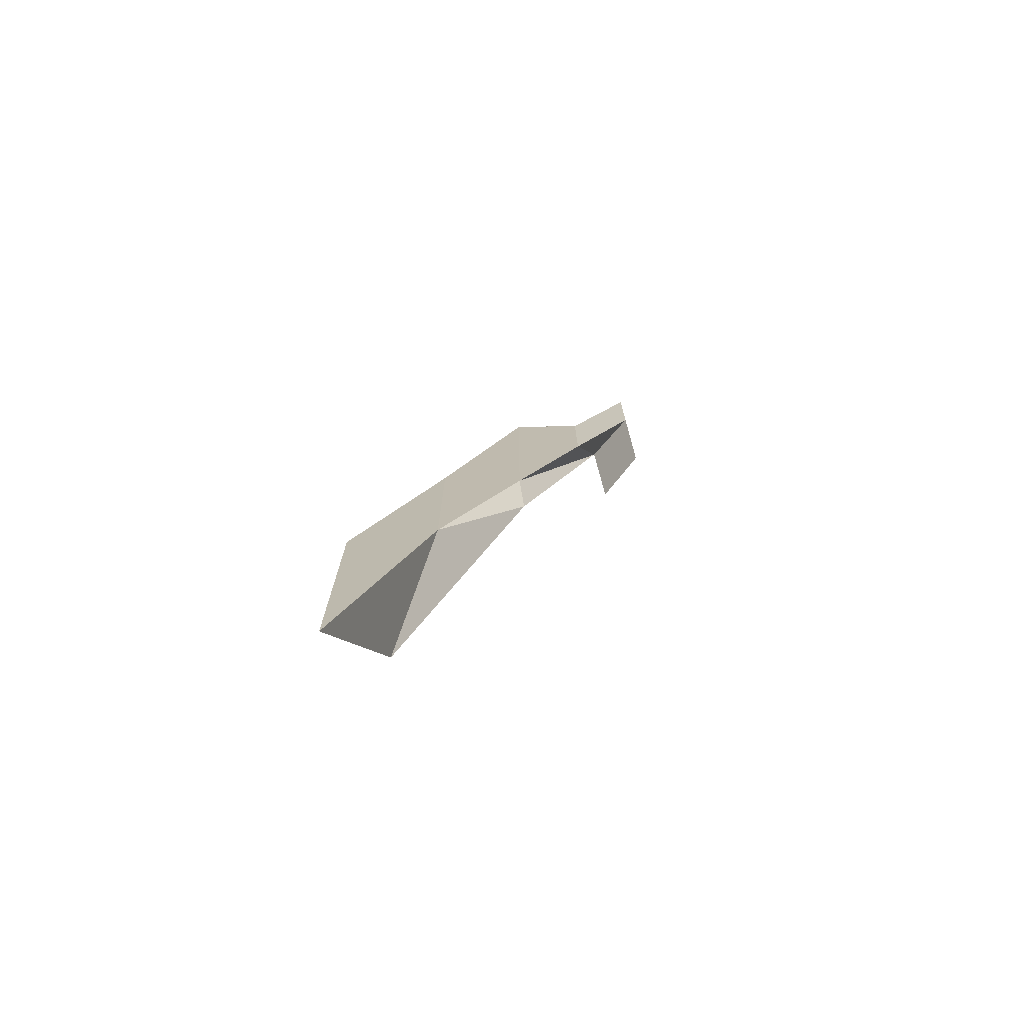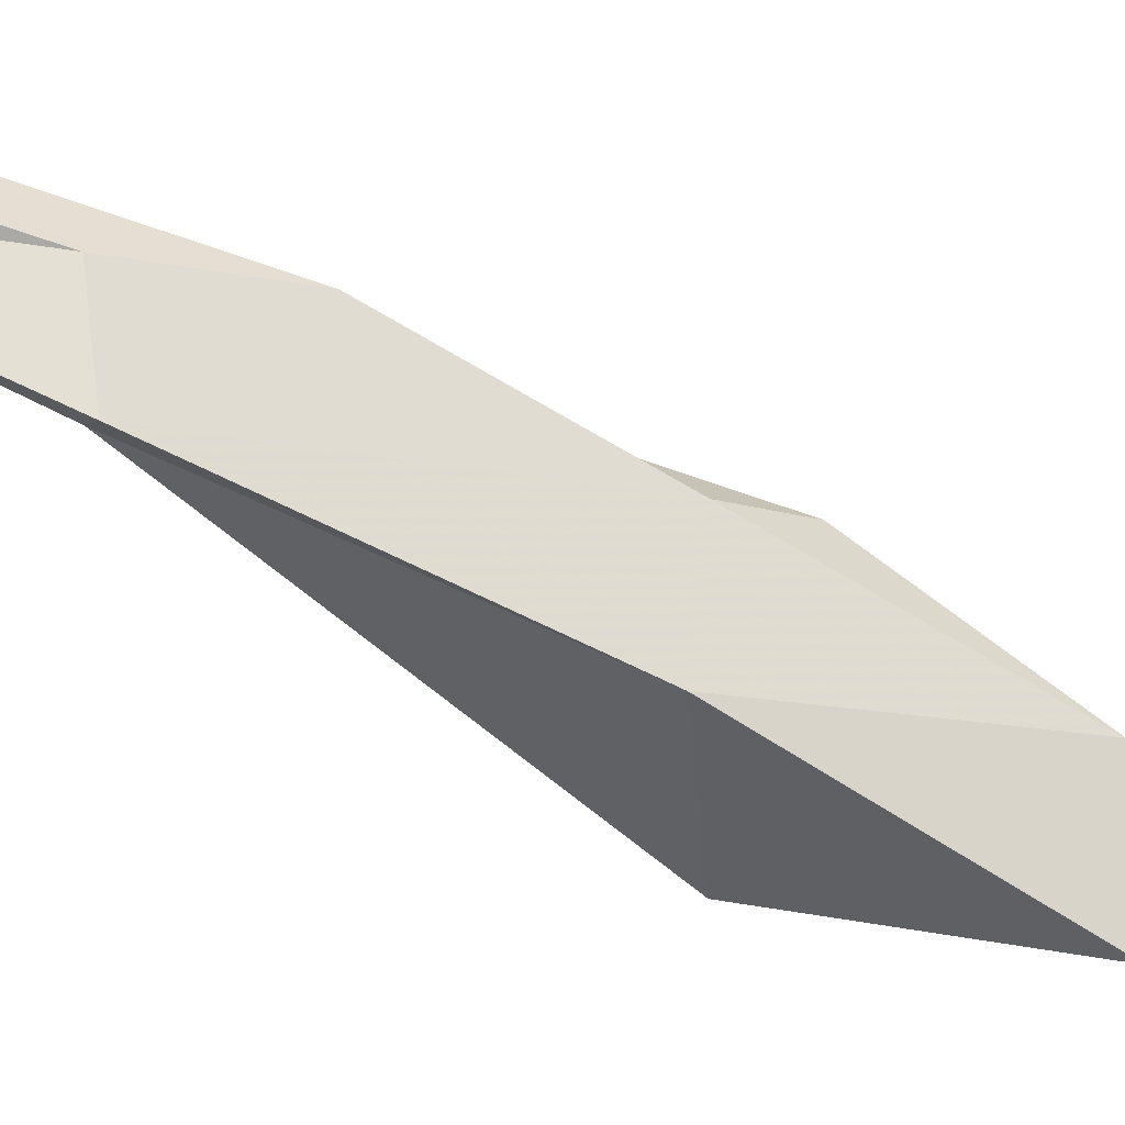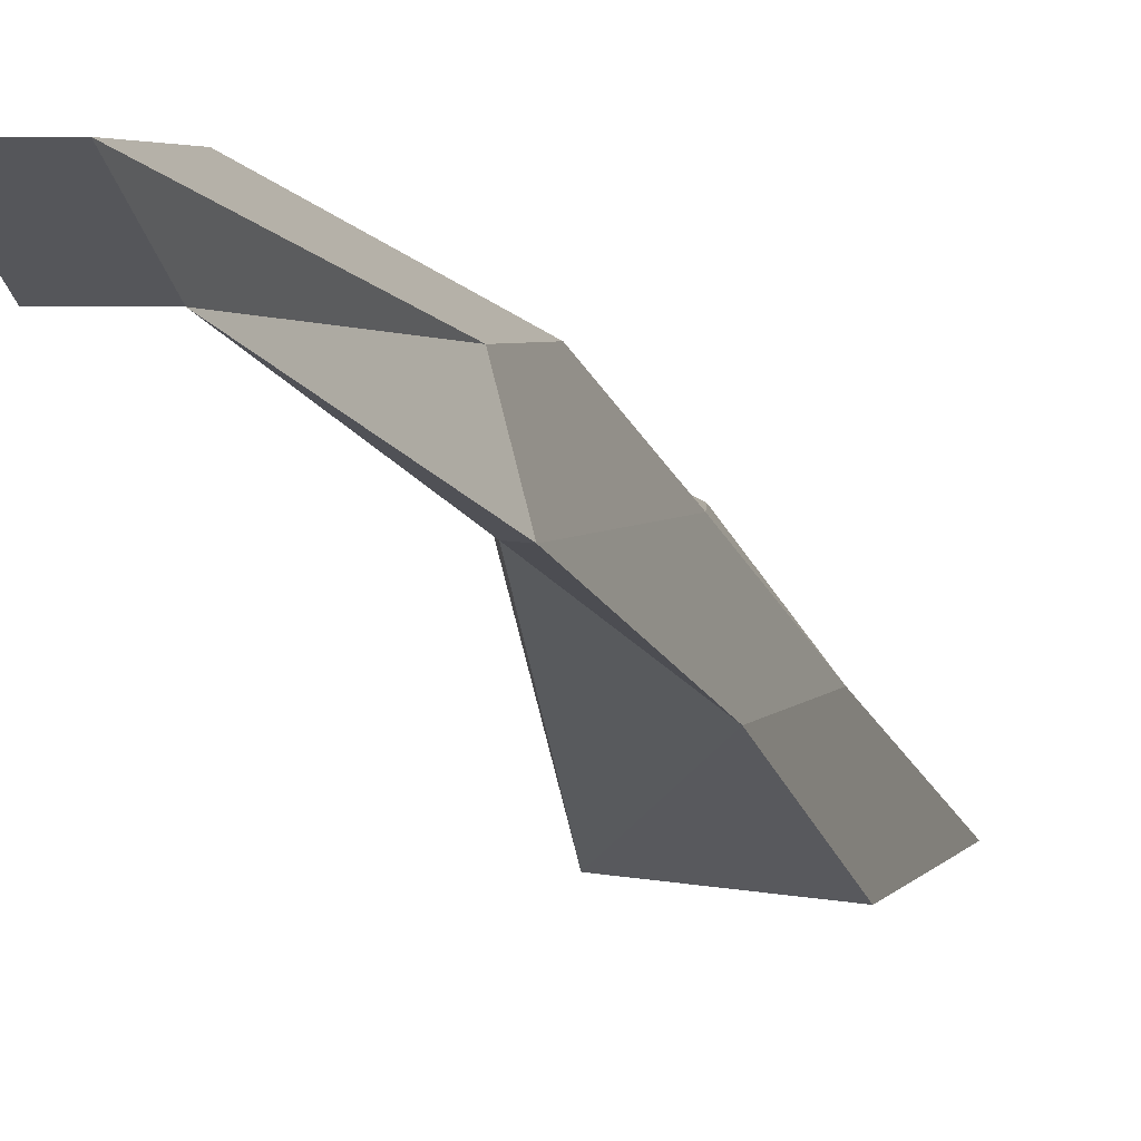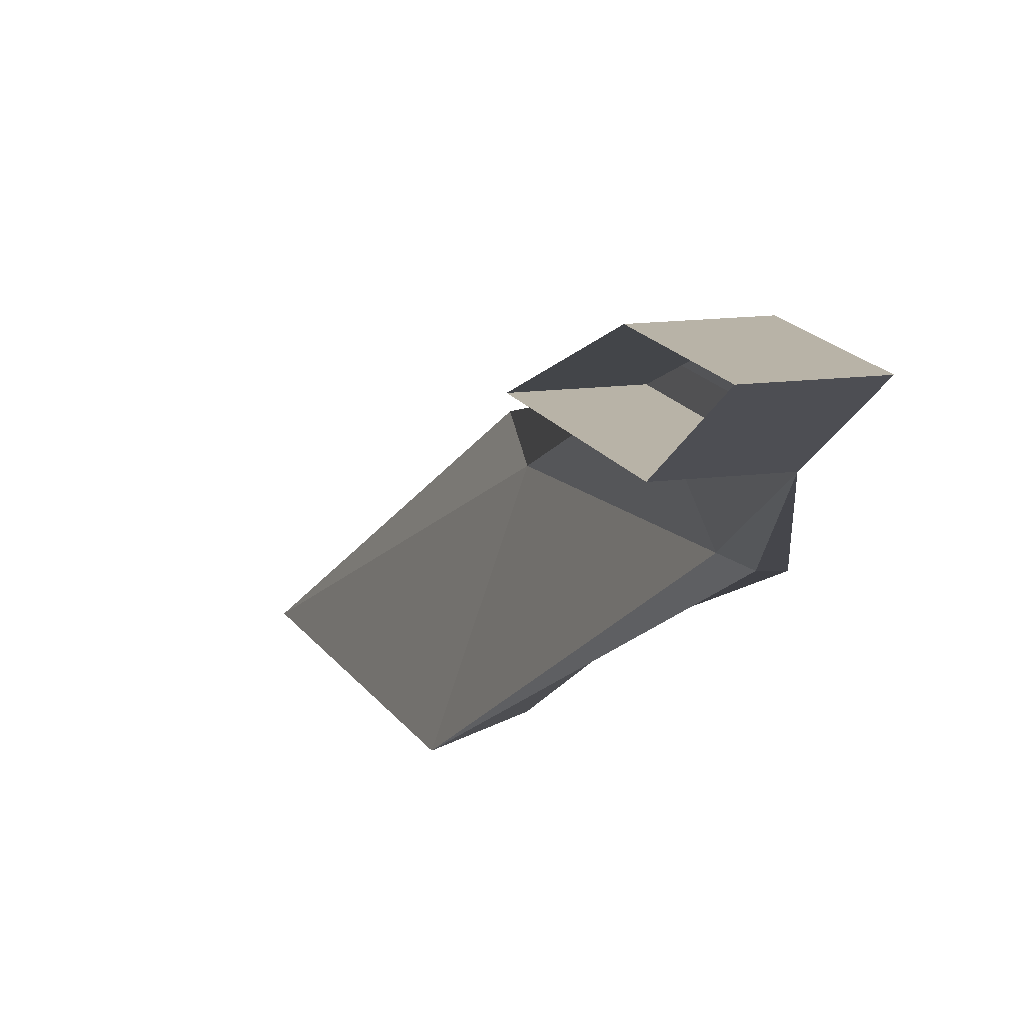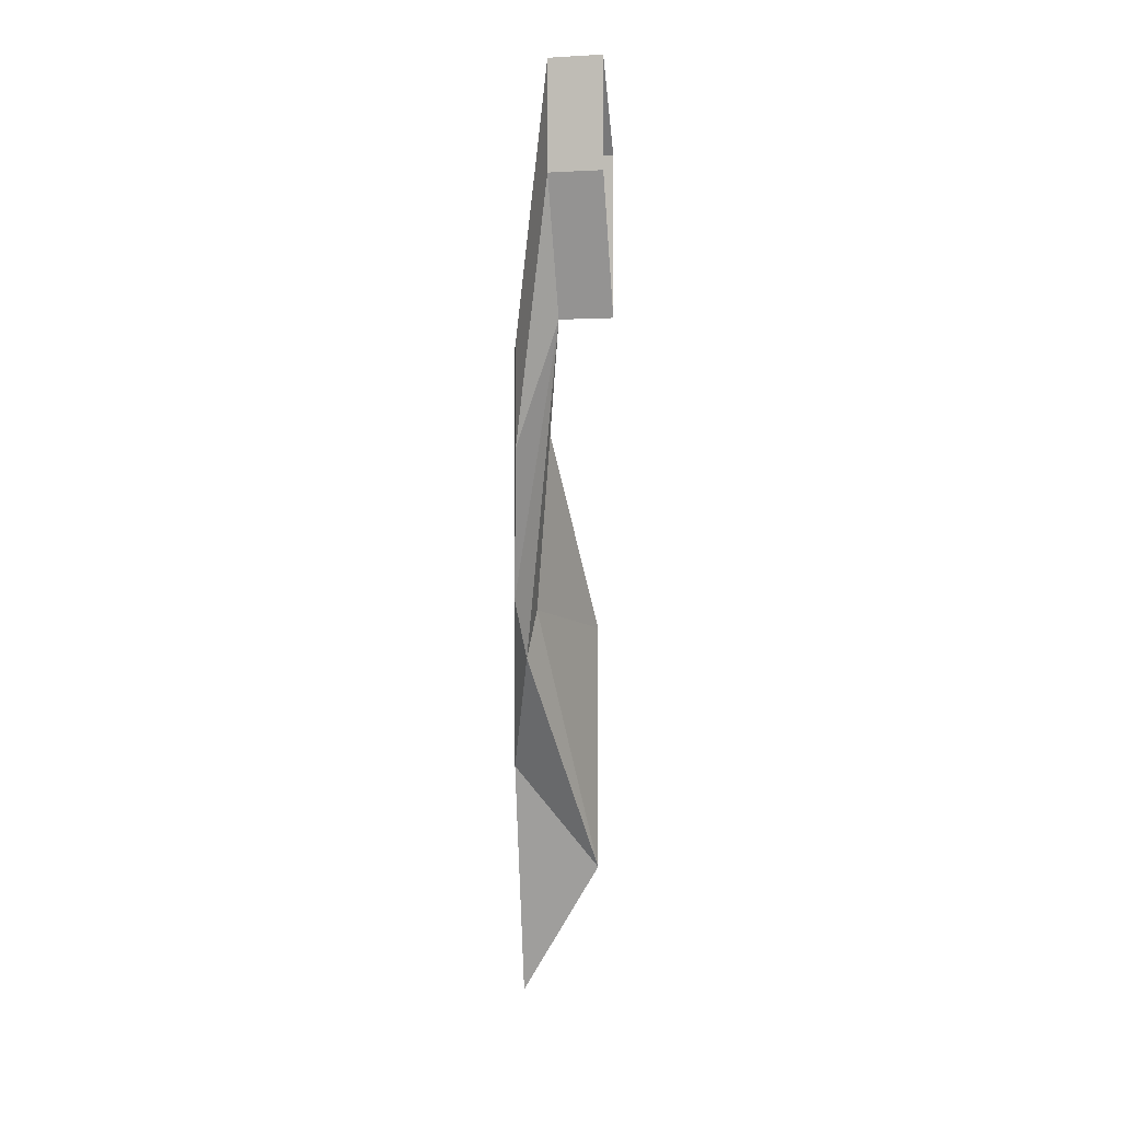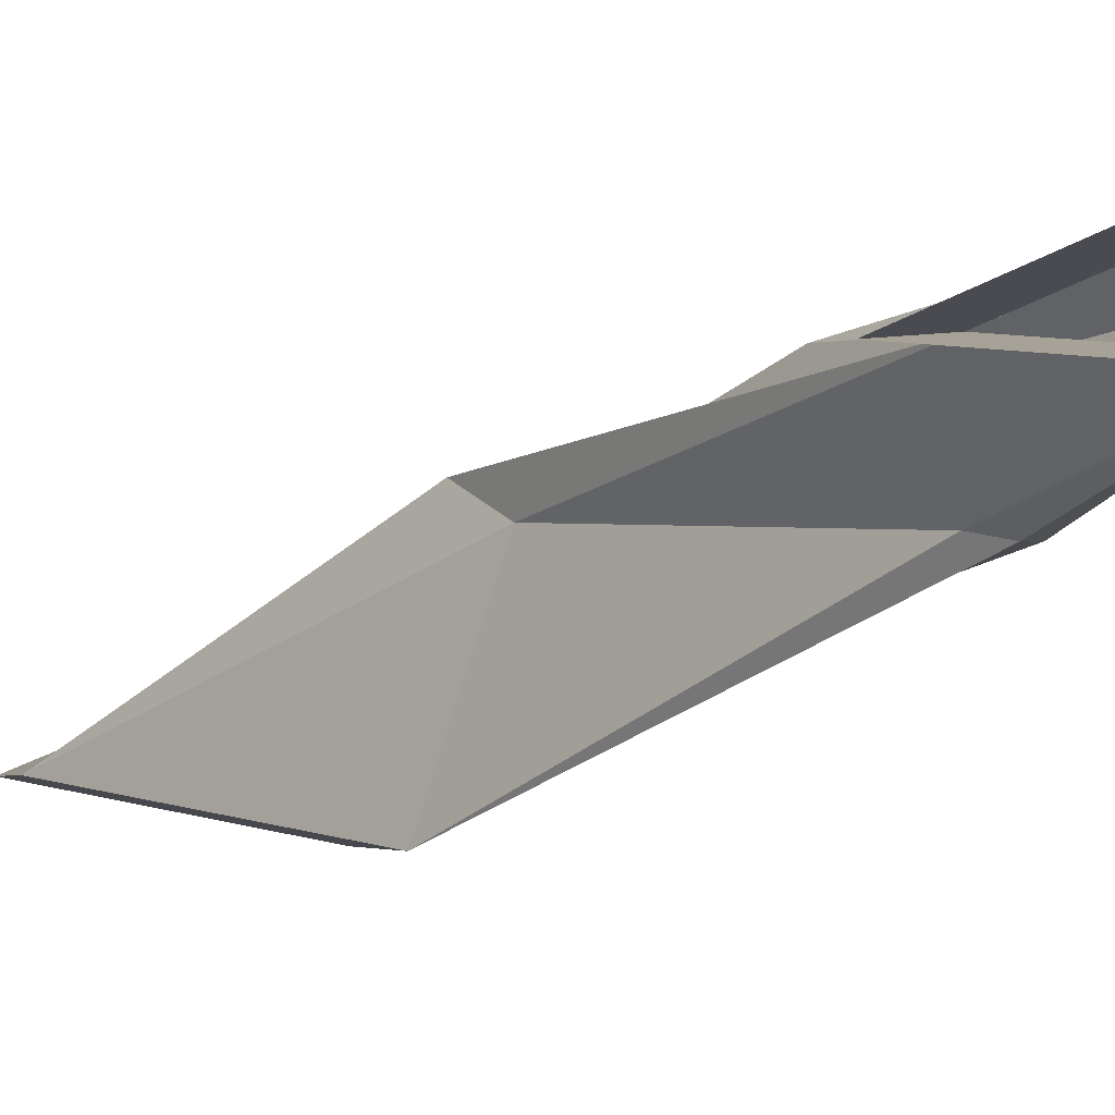
<metadata>
{"format":"obj","ext":"obj","renderer":"f3d","projection":"perspective","resolution":1024,"background":"white","views":[{"elev":-73.9,"azim":105.8,"up":"+Z"},{"elev":-12.3,"azim":60.7,"up":"+Y"},{"elev":3.1,"azim":14.4,"up":"+Y"},{"elev":12.9,"azim":-17.3,"up":"+Y"},{"elev":-0.2,"azim":-167.4,"up":"+Z"},{"elev":6.6,"azim":-42.3,"up":"+Y"}]}
</metadata>
<code>
g parts_col_036
v 3.409 -3.207 -11.84
v 4.065 -8.156 -25.83
v 4.065 -8.156 -11.74
v 3.409 -3.207 -0.9848
v 2.348 1.136 -2.197
v 2.348 1.136 11.64
v 1.389 4.772 5.984
v 1.389 4.772 11.64
v 2.348 1.136 11.64
v -1.136 5.479 21.24
v -1.136 8.156 25.83
v -4.065 5.479 21.24
v -4.065 8.156 25.83
v 1.641 1.187 11.64
v 1.187 1.338 10.48
v 3.409 -3.207 -0.9848
v -0.7828 -6.691 -3.964
v 4.065 -8.156 -11.74
v -1.136 8.156 19.92
v 1.389 4.772 5.984
v 1.389 4.772 11.64
v -1.136 8.156 25.83
v -4.065 8.156 19.92
v 4.065 -8.156 -25.83
v -0.7828 -6.691 -3.964
v 4.065 -8.156 -11.74
v -0.7828 -6.691 -18.05
v 1.237 0.4293 -2.752
v 1.187 1.338 10.48
v -1.136 5.479 12.7
v -1.136 5.479 21.24
v -4.065 5.479 12.7
v -4.065 5.479 21.24
v 3.409 -3.207 -11.84
v -0.7828 -6.691 -18.05
v 1.641 1.187 -5.429
v 1.237 0.4293 -2.752
v 2.348 1.136 -2.197
v -1.136 5.479 12.7
v 1.389 4.772 5.984
v -1.136 8.156 19.92
v -4.065 5.479 12.7
v -4.065 8.156 19.92
g parts_col_036_0
f 3 2 1
f 4 3 1
f 4 1 5
f 6 4 5
f 6 5 7
f 8 6 7
f 10 9 8
f 11 10 8
f 12 10 11
f 13 12 11
f 10 14 9
f 10 15 14
f 14 16 9
f 14 15 17
f 16 14 17
f 18 16 17
g parts_col_036_1
f 21 20 19
f 22 21 19
f 22 19 23
f 13 22 23
g parts_col_036_2
f 26 25 24
f 25 27 24
f 27 25 28
f 25 29 28
f 30 28 29
f 31 30 29
f 32 30 31
f 33 32 31
f 2 35 34
f 35 36 34
f 35 37 36
f 34 36 38
f 36 37 39
f 36 39 38
f 38 39 40
f 39 41 40
f 39 42 41
f 42 43 41

</code>
